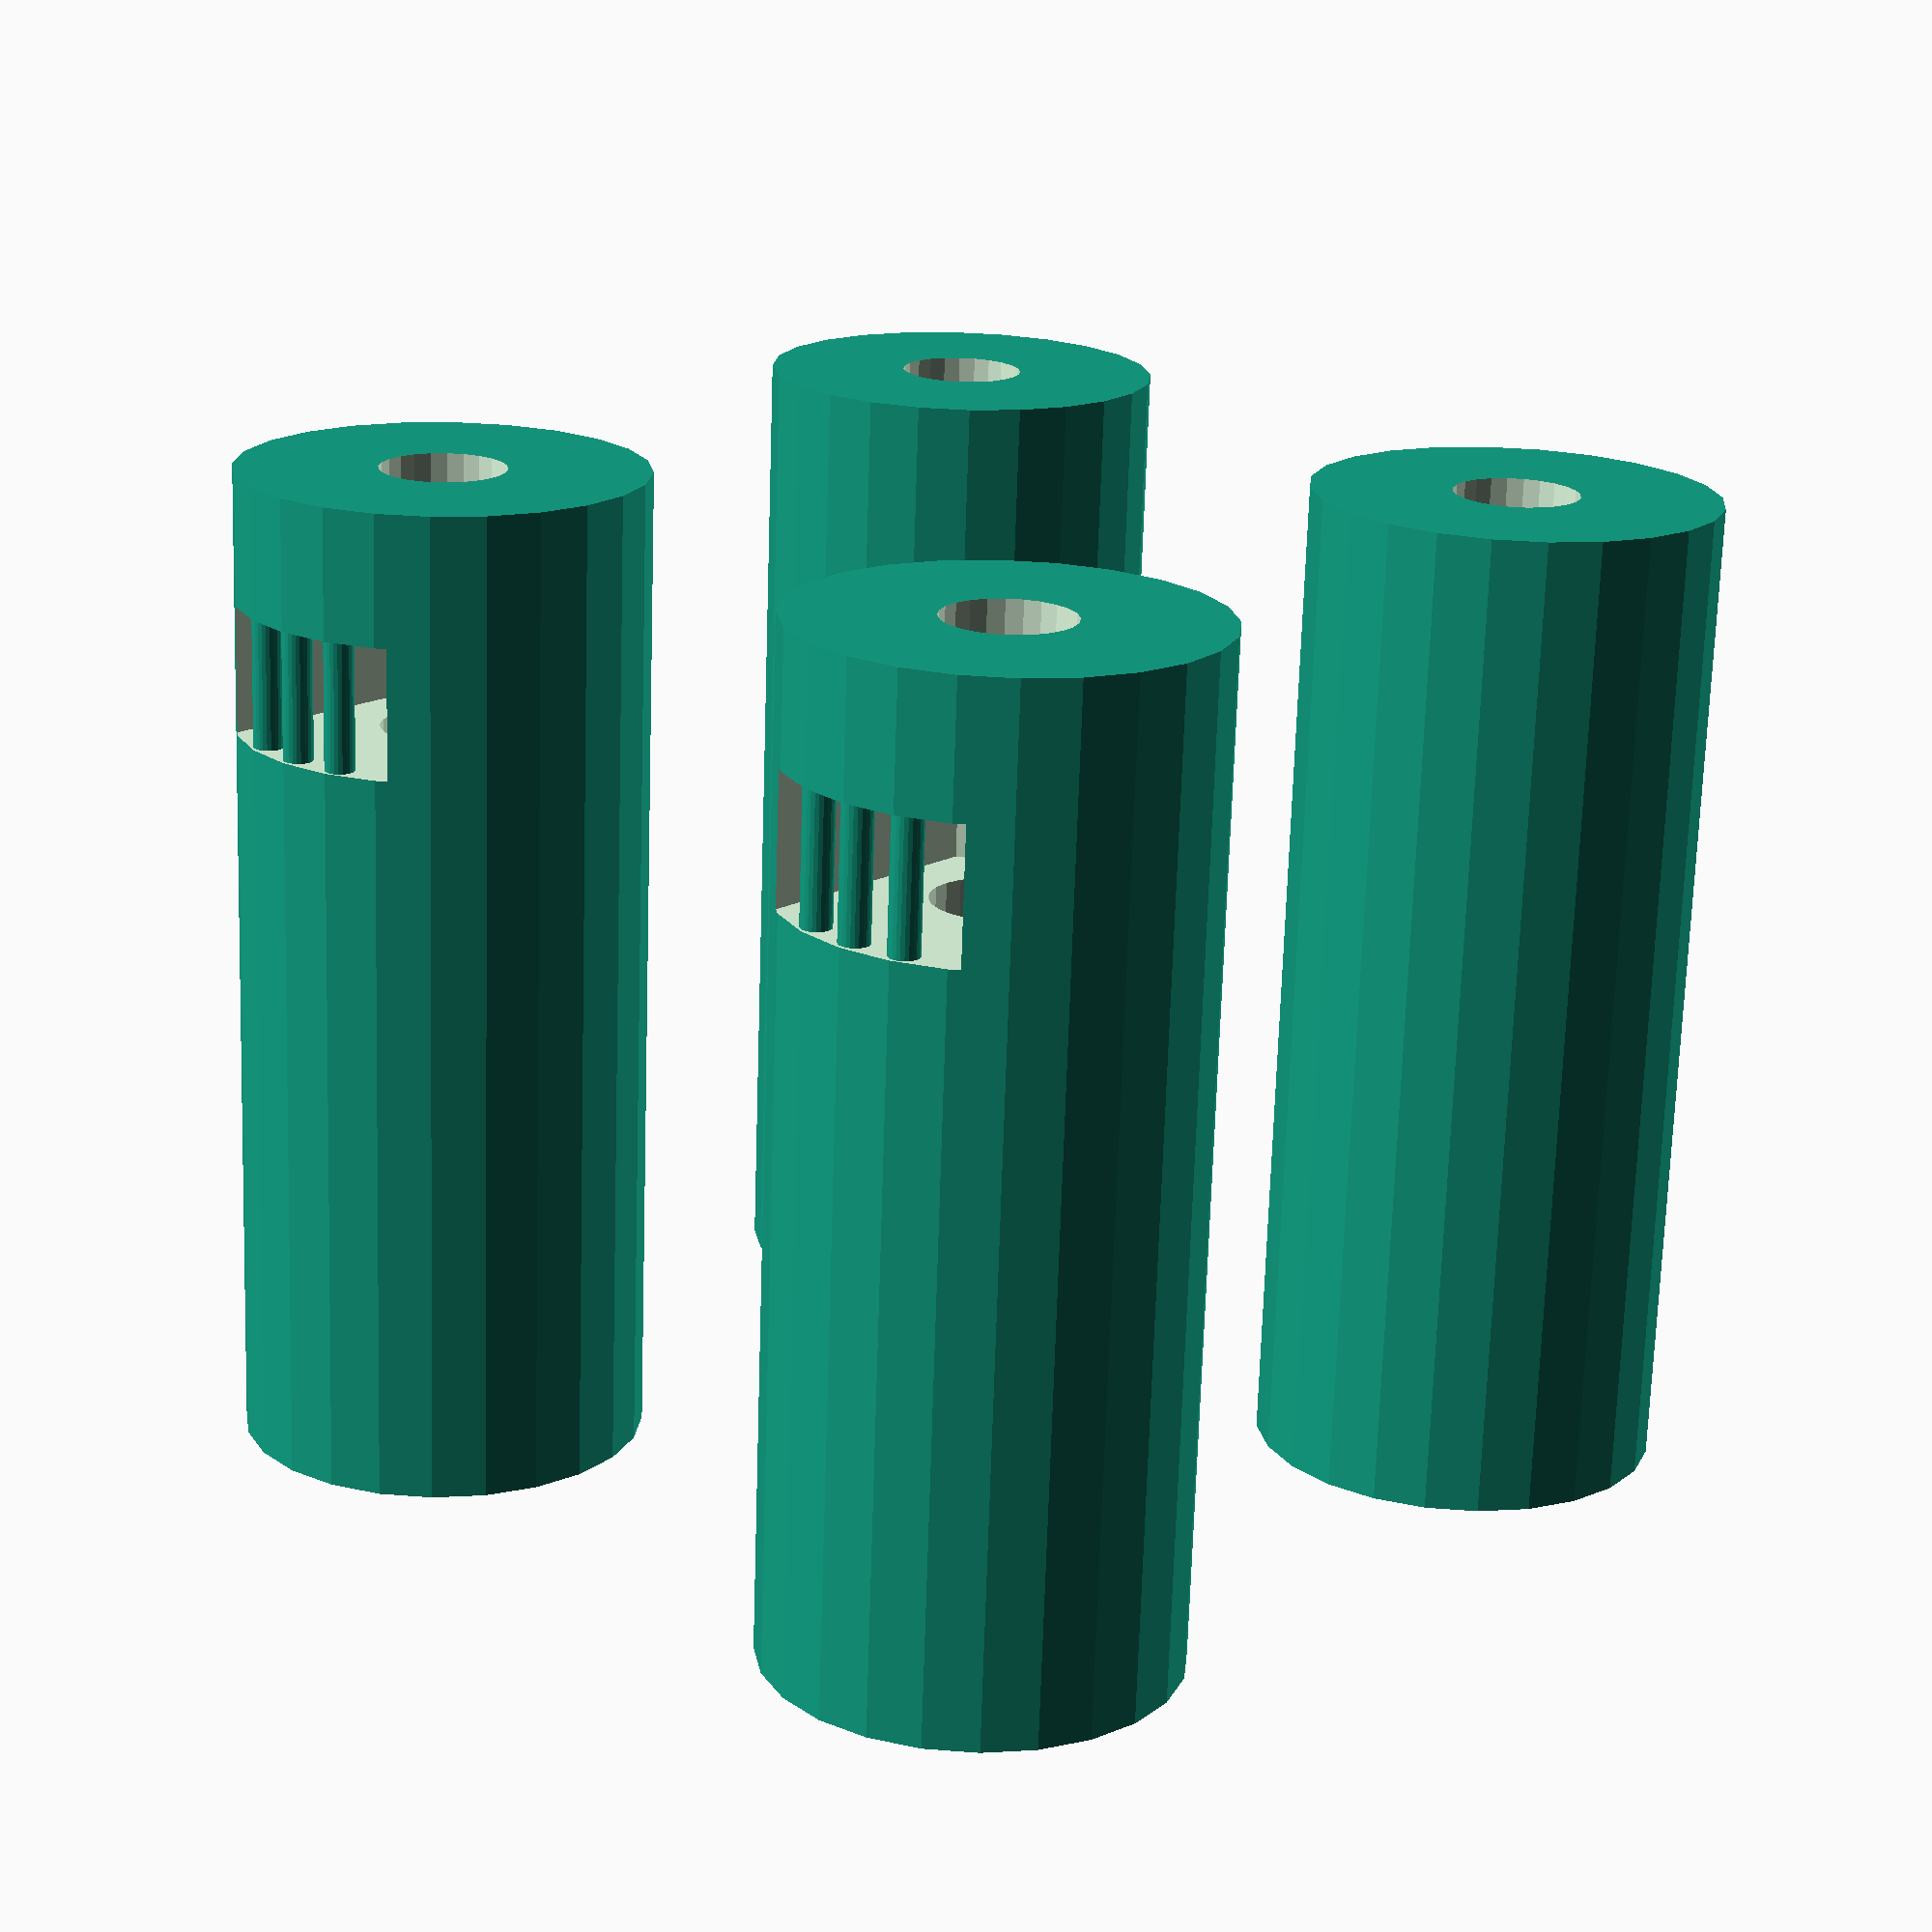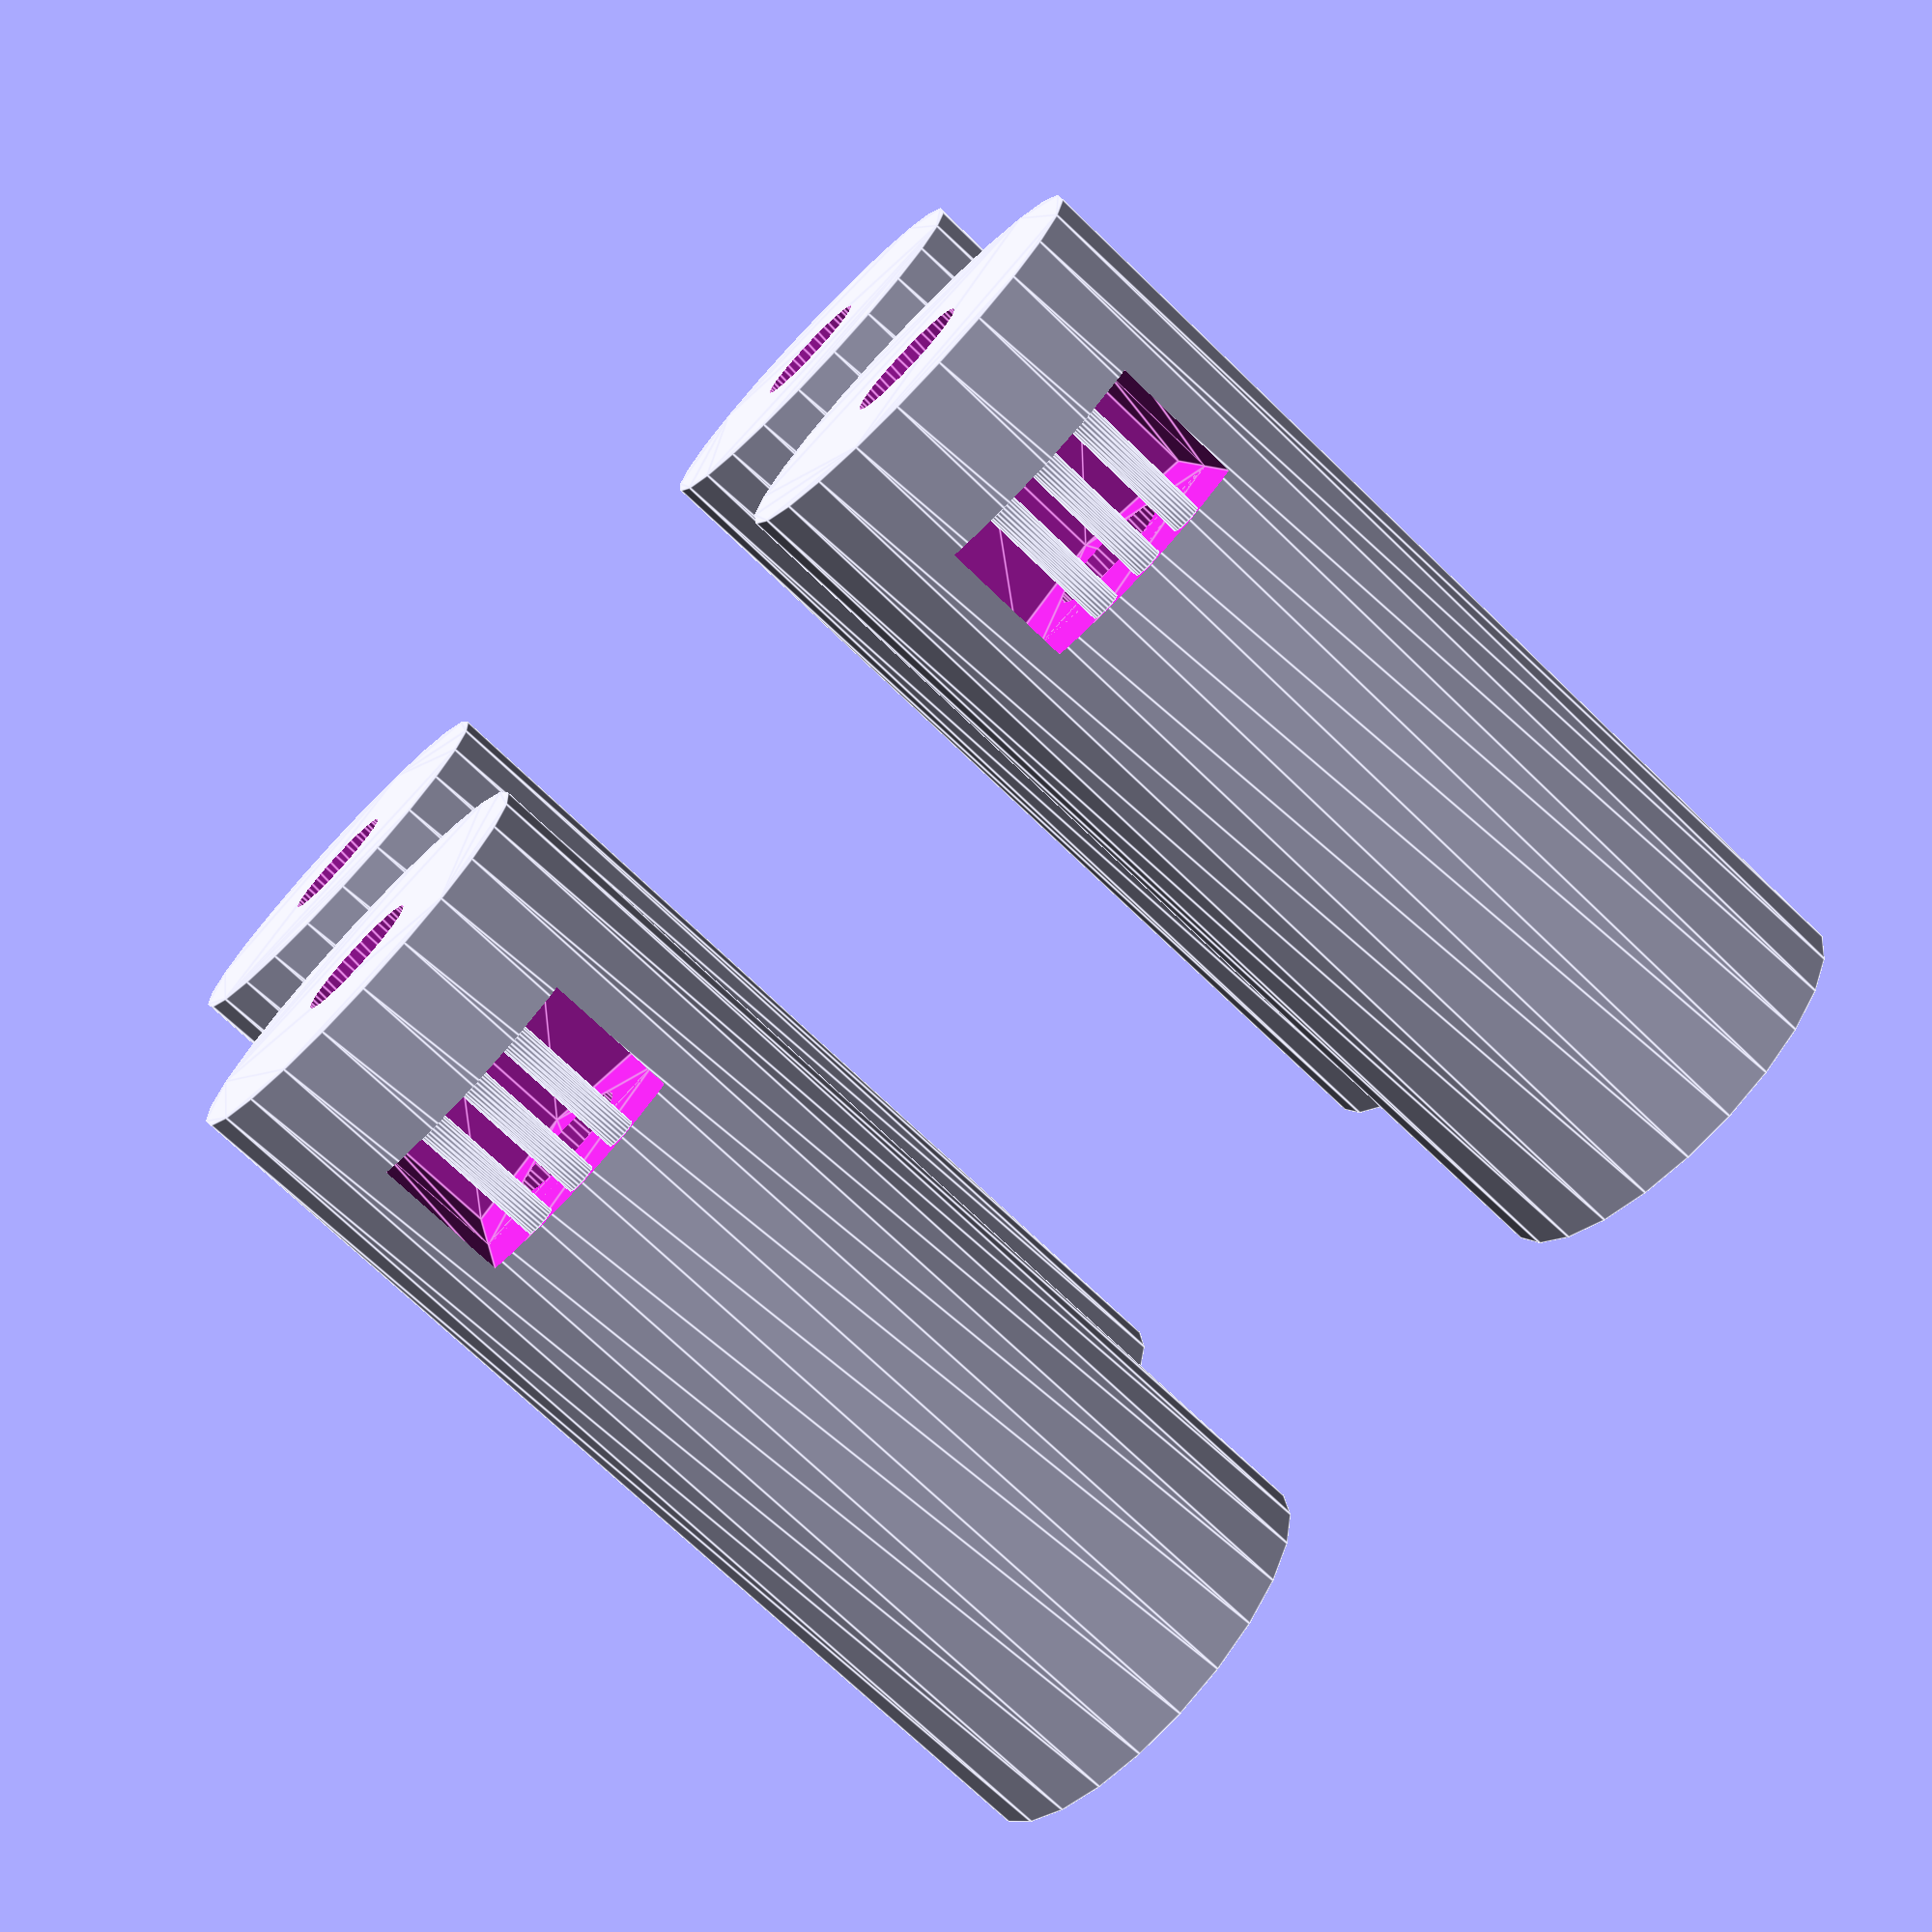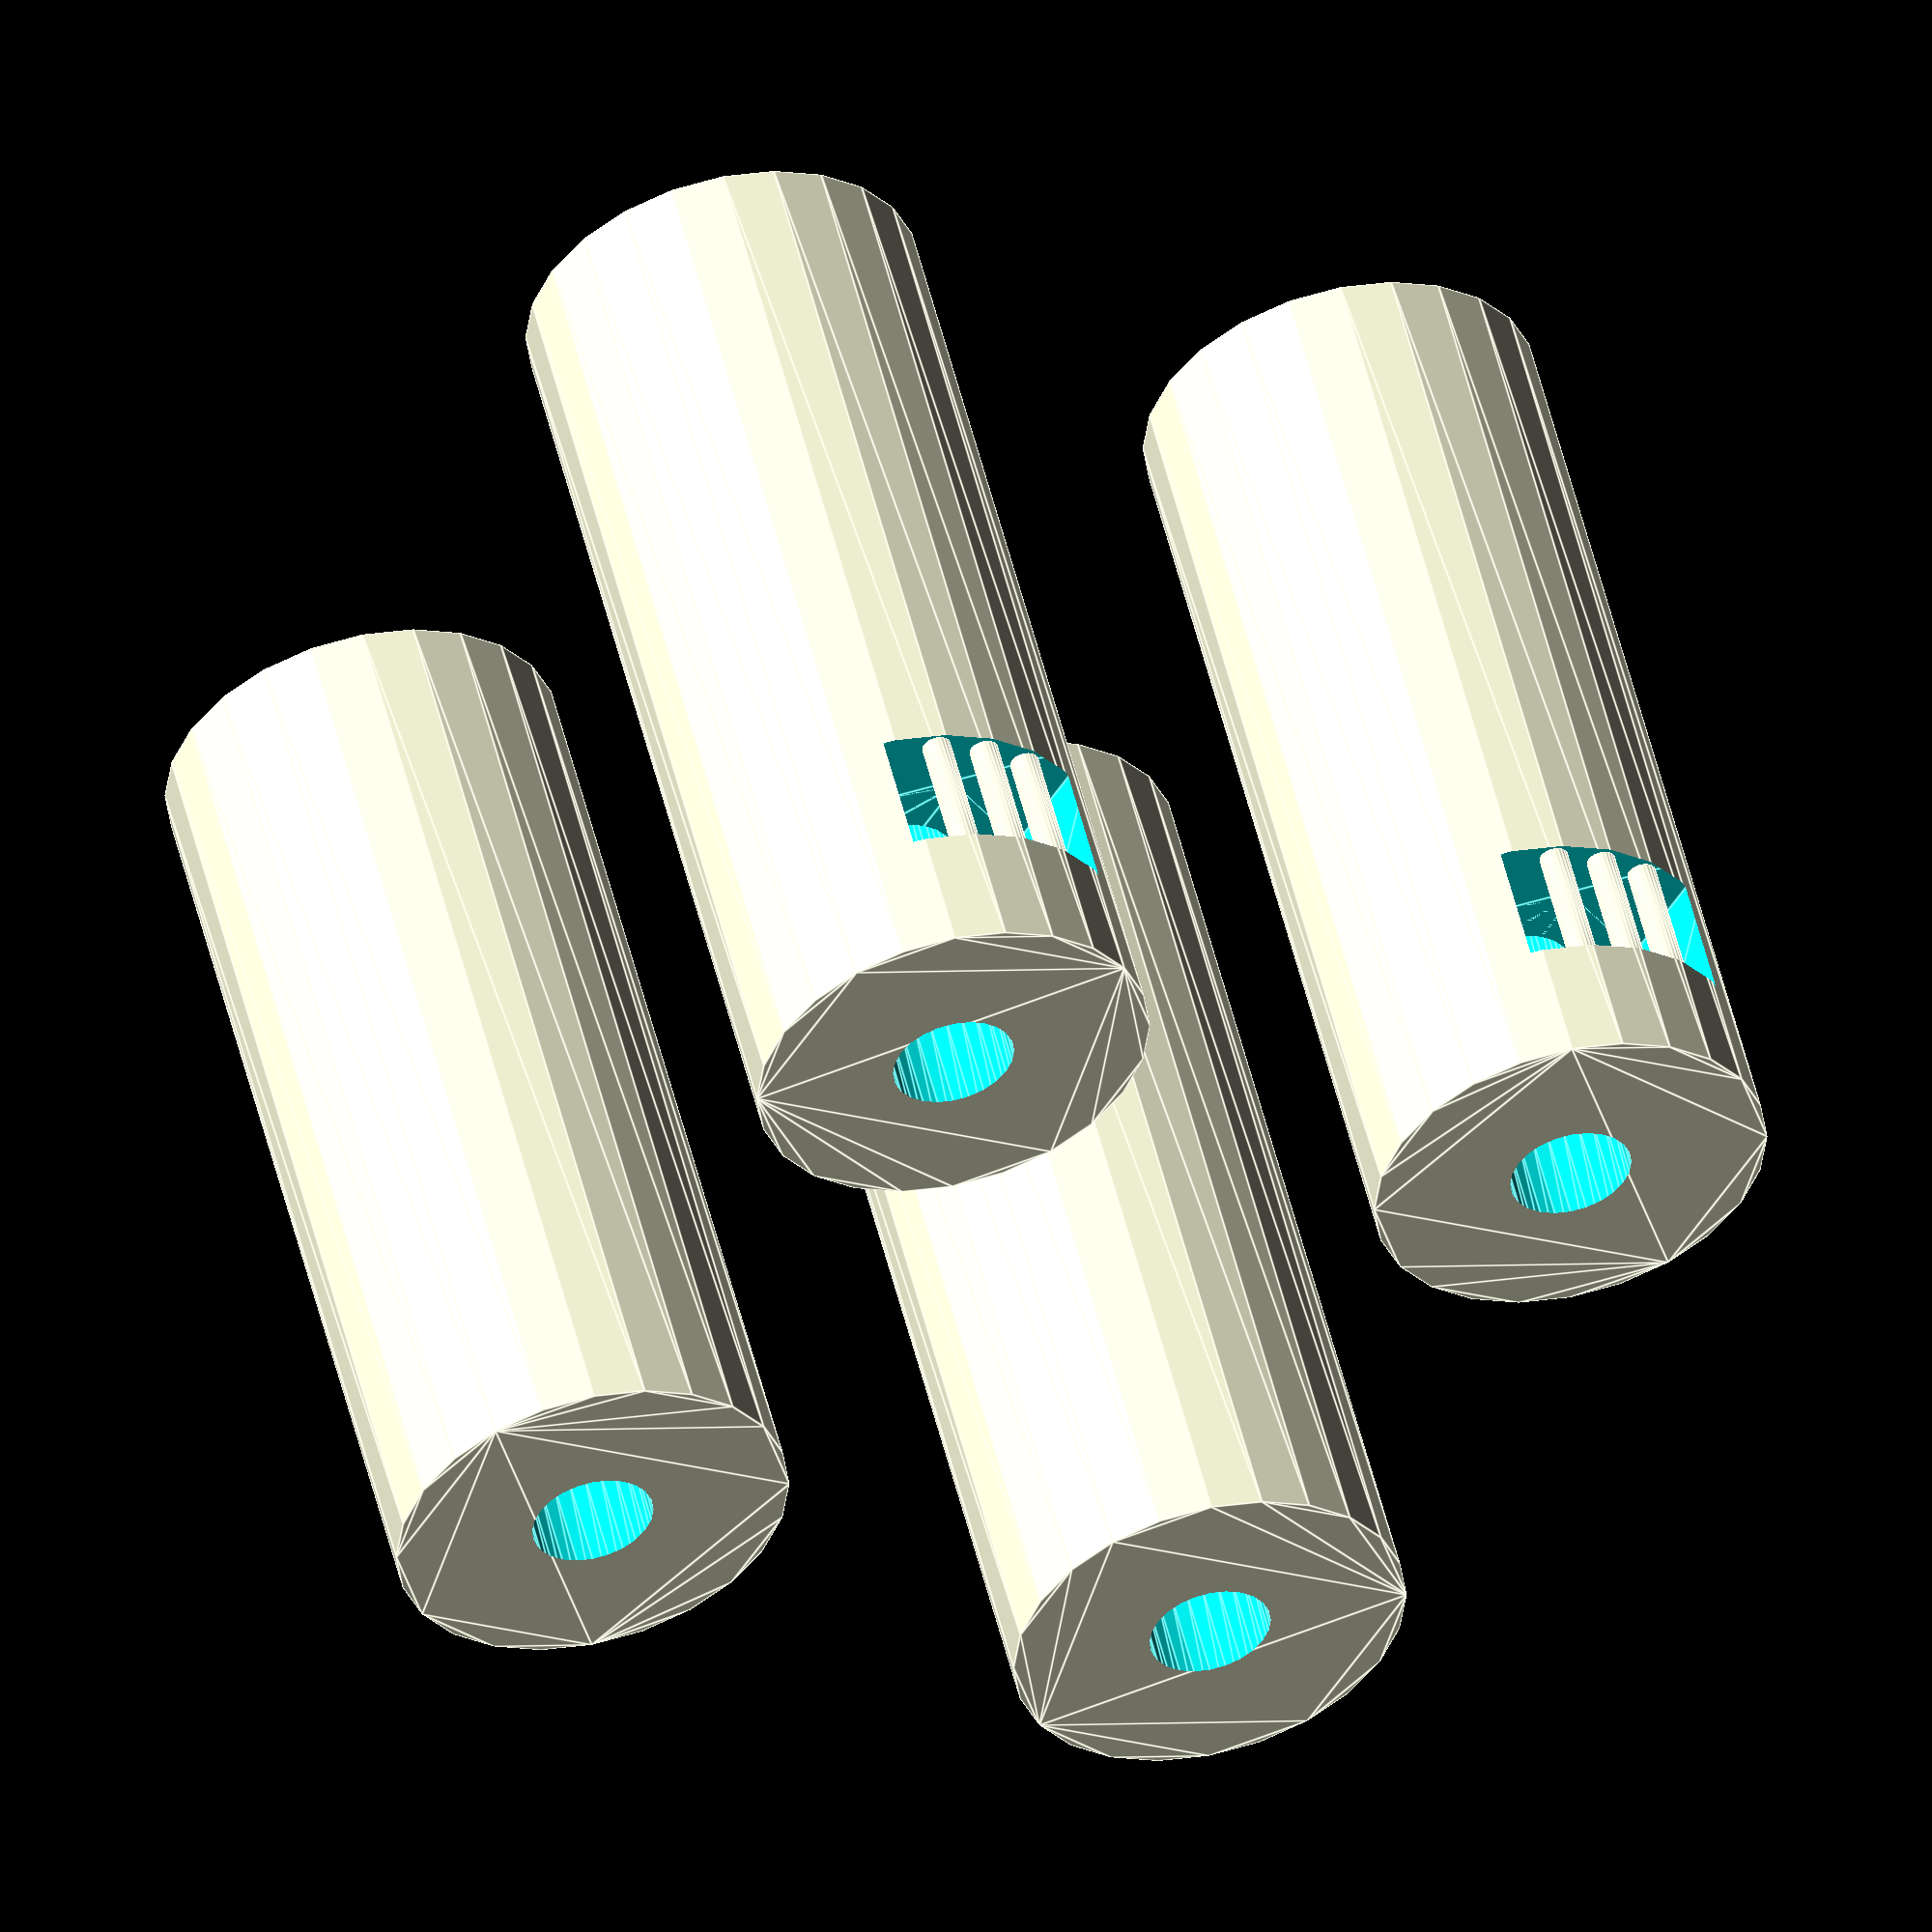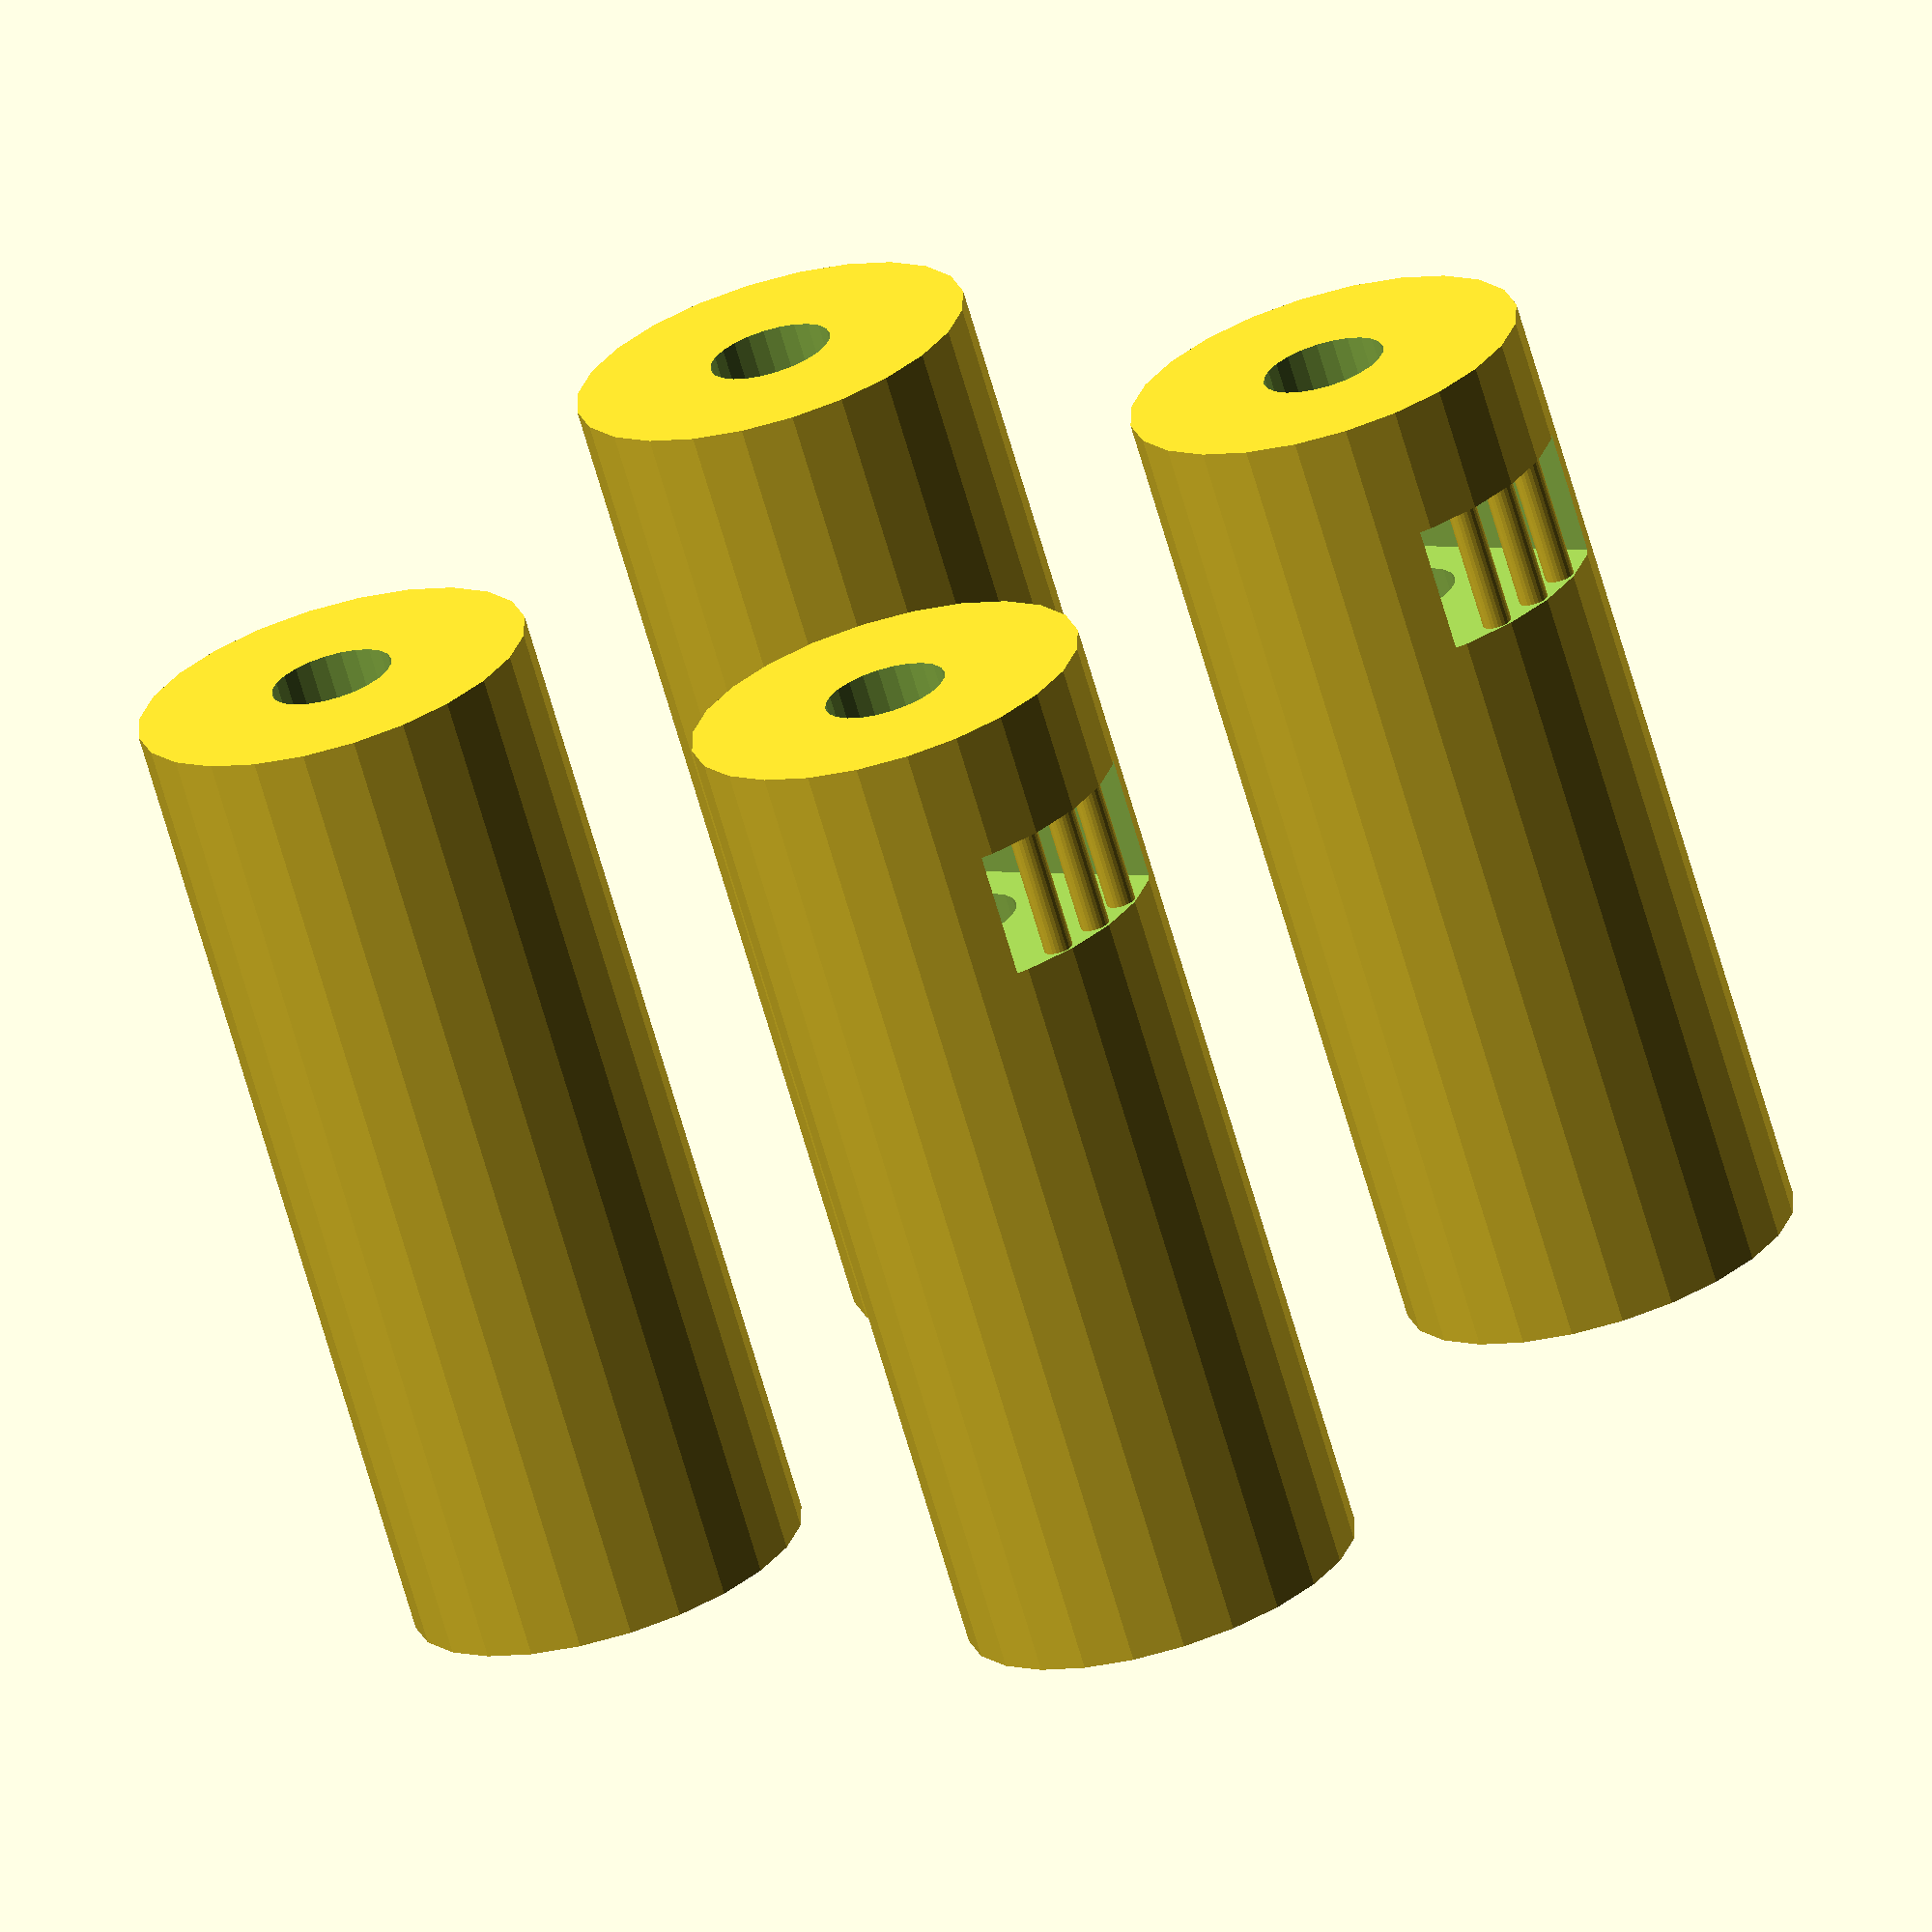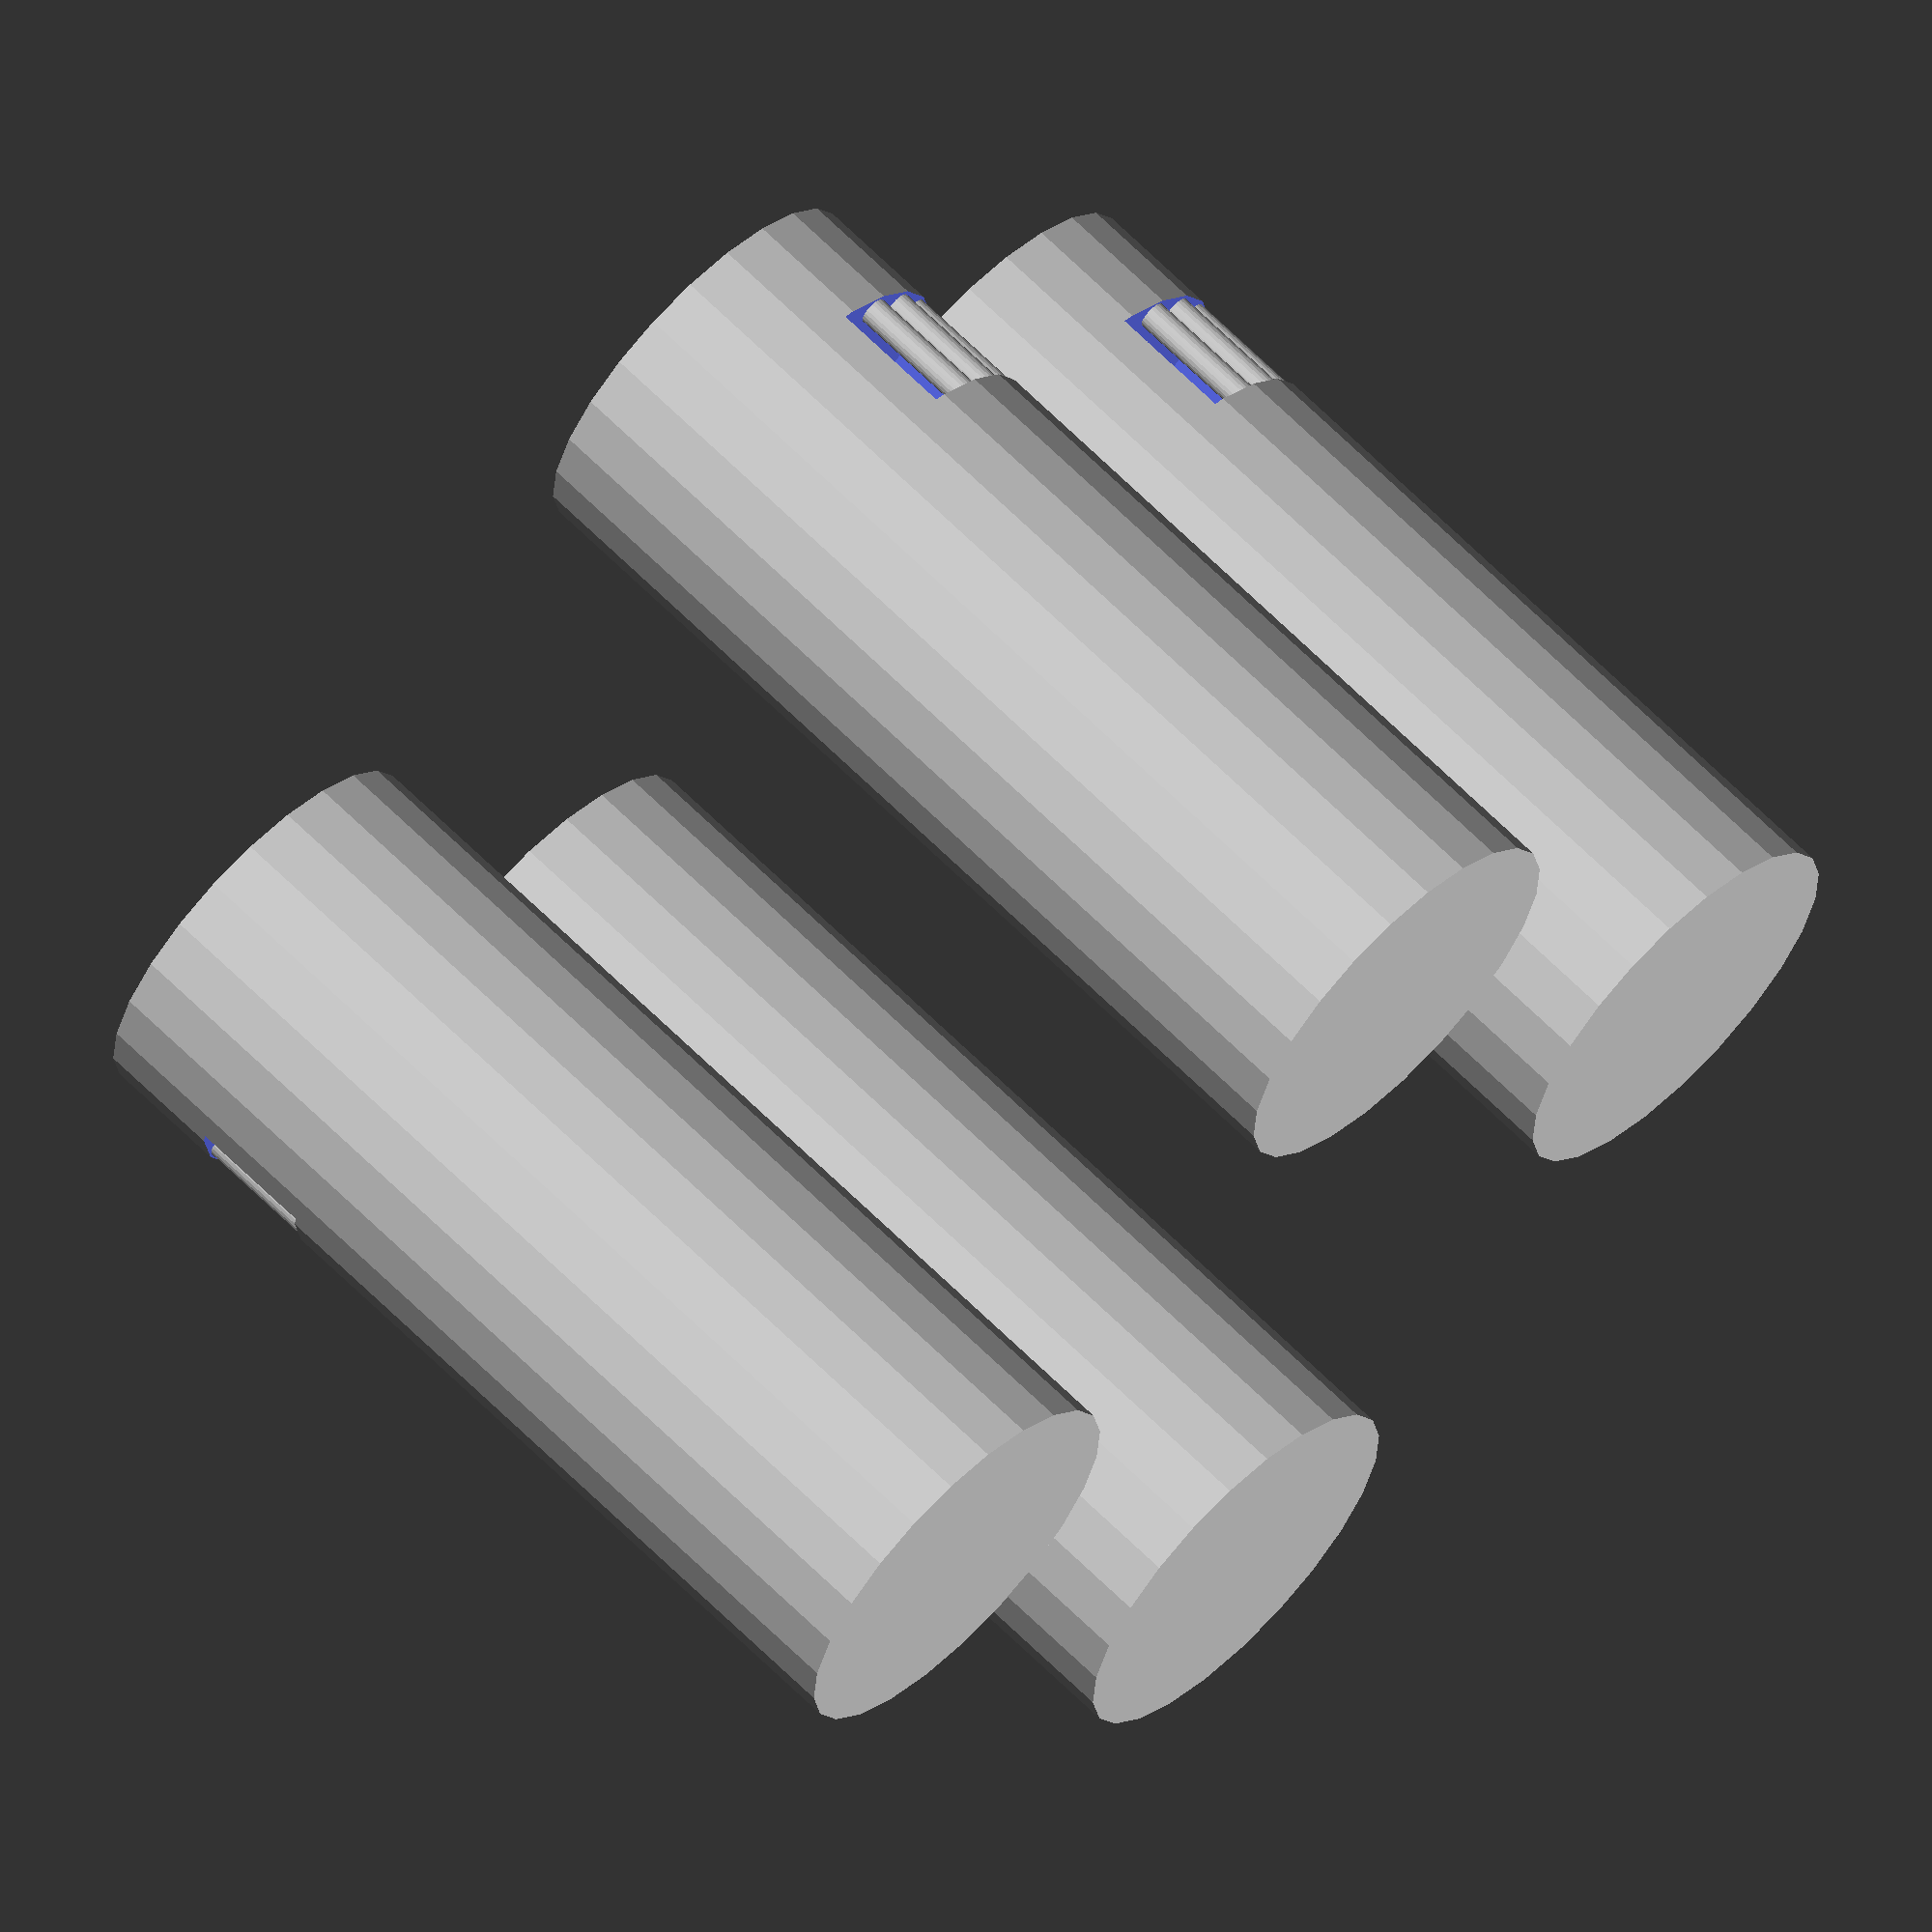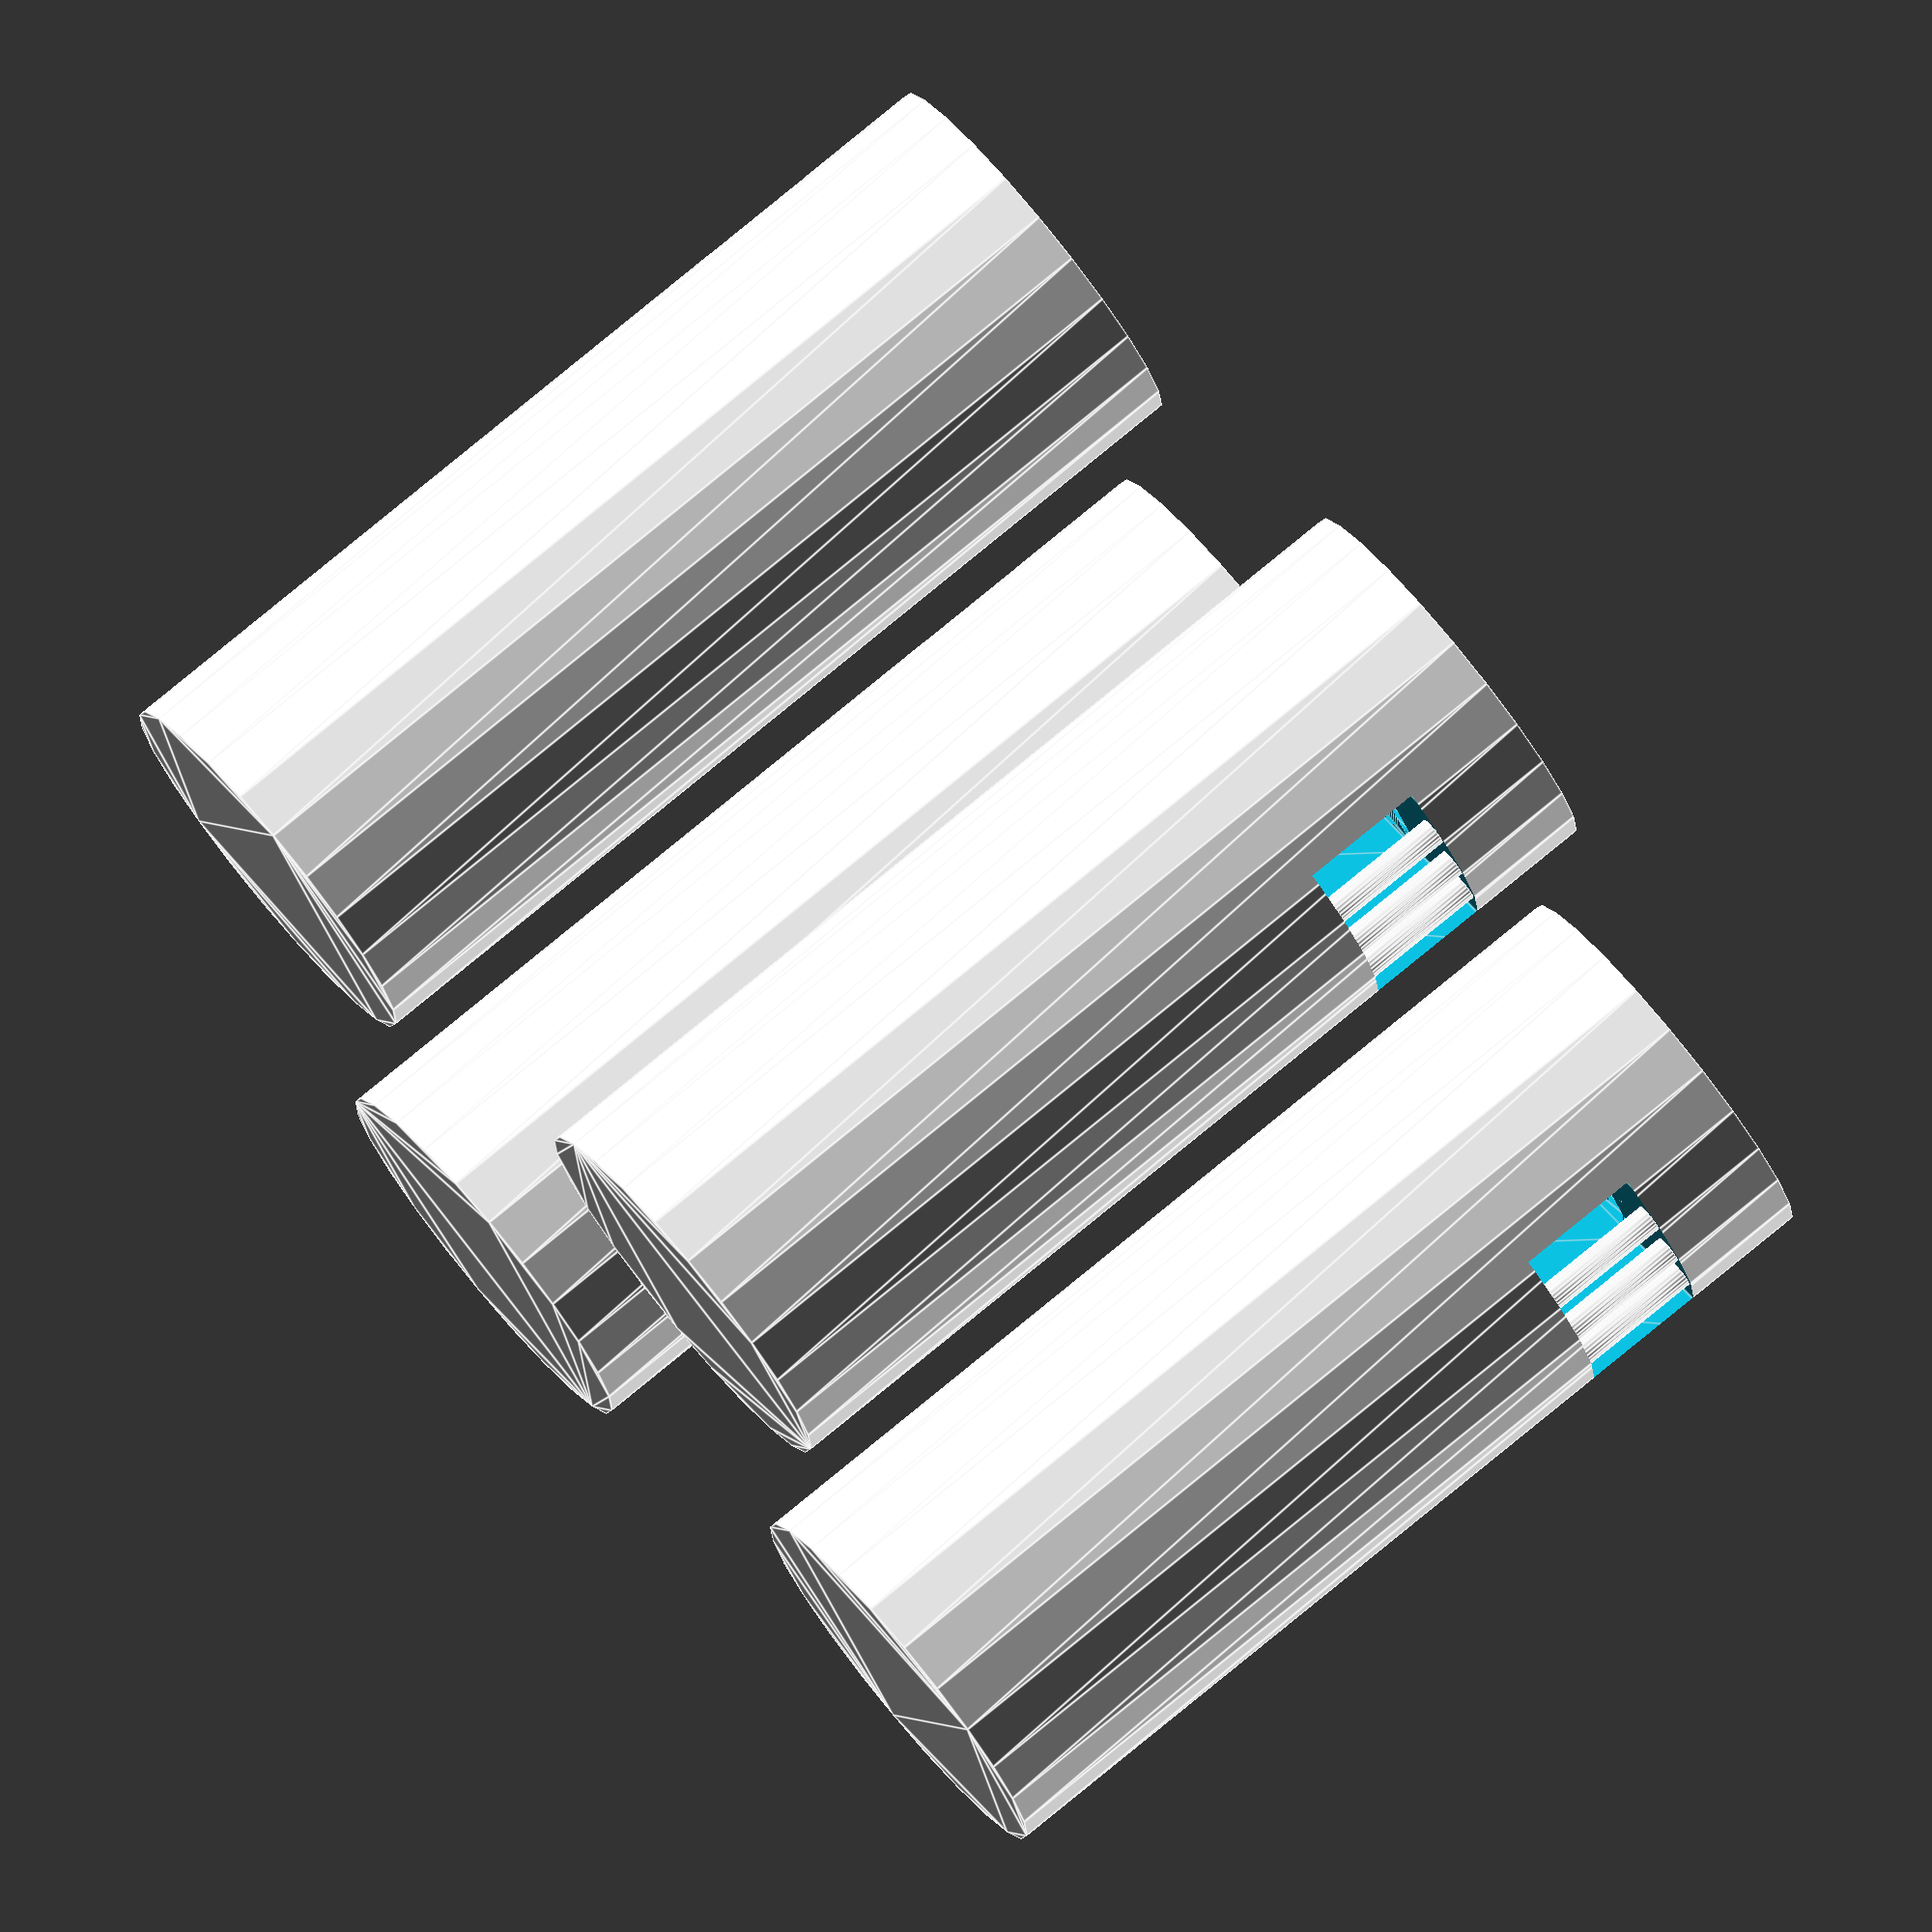
<openscad>
layer_height=0.2;

$fn=24;
for(X=10*[1,-1], Y=10*[1,-1]){
difference(){
    union(){
    // Corners
    translate([0,0,0]) linear_extrude(27)  translate([X,Y,-1])  circle(d=11);
    }
        // Screw holes
    translate([0,0,15]) linear_extrude(8.5)  translate([X,Y,-1])  circle(d=3.4);
            // Screw holes
    translate([0,0,23.5+(layer_height*4)]) linear_extrude(6)  translate([X,Y,0])  circle(d=3.4);
    
translate([X,Y,23.5]){
    linear_extrude(layer_height*2) square ([4,6.2], center =true);
    linear_extrude(layer_height*3.4) square([4,4], center=true);
}

//    translate([X,Y,17-3.5+23.7])
//rotate([180,0,90]){
//{
//intersection()
//    {
//        translate([0,0,9])cylinder(d=6.95,h=25, $fn=6); // head cut
//        translate([0,0,17-3.5]) cube([6.2,3.4,0.4], center=true);
//    }
//    translate([0,0,17-4]) cube([3.4,3.4,0.4], center=true);
//    translate([0,0,17-3.5])cylinder(d=6.95,h = 0, $fn=6); // head cut
//}
//}
        
    // Nut housing
    translate([0,0,20]) linear_extrude(3.5) for(X=13.75*[-1,1], Y=10*[-1,1]) translate([X,Y]) square([4.5,6], center=true);
            translate([0,0,20]) linear_extrude(3.5)  translate([X,Y]) circle(d=6.95, $fn=6);
    }
    
    // Supports
translate([-(32.5-33+10),Y,20]){
    for (r=150){
        rotate([0,0,r]){
pathRadius=5.5;
num=3;
for (i=[1:num]){
	translate([pathRadius*cos(i*(45/num)),pathRadius*sin(i*(45/num)),0]) linear_extrude(3.5) circle(d=0.8);
}
}
}
}
translate([32.5-33+10,Y,20]){
    for (r=330){
        rotate([0,0,r]){
pathRadius=5.5;
num=3;
for (i=[1:num]){
	translate([pathRadius*cos(i*(45/num)),pathRadius*sin(i*(45/num)),0]) linear_extrude(3.5) circle(d=0.8);
}
}
}
}
}
</openscad>
<views>
elev=251.3 azim=312.7 roll=181.9 proj=p view=solid
elev=253.0 azim=257.5 roll=133.9 proj=p view=edges
elev=127.9 azim=300.3 roll=193.5 proj=o view=edges
elev=249.0 azim=38.4 roll=163.8 proj=o view=wireframe
elev=114.5 azim=212.4 roll=44.9 proj=o view=solid
elev=101.5 azim=27.5 roll=309.5 proj=o view=edges
</views>
